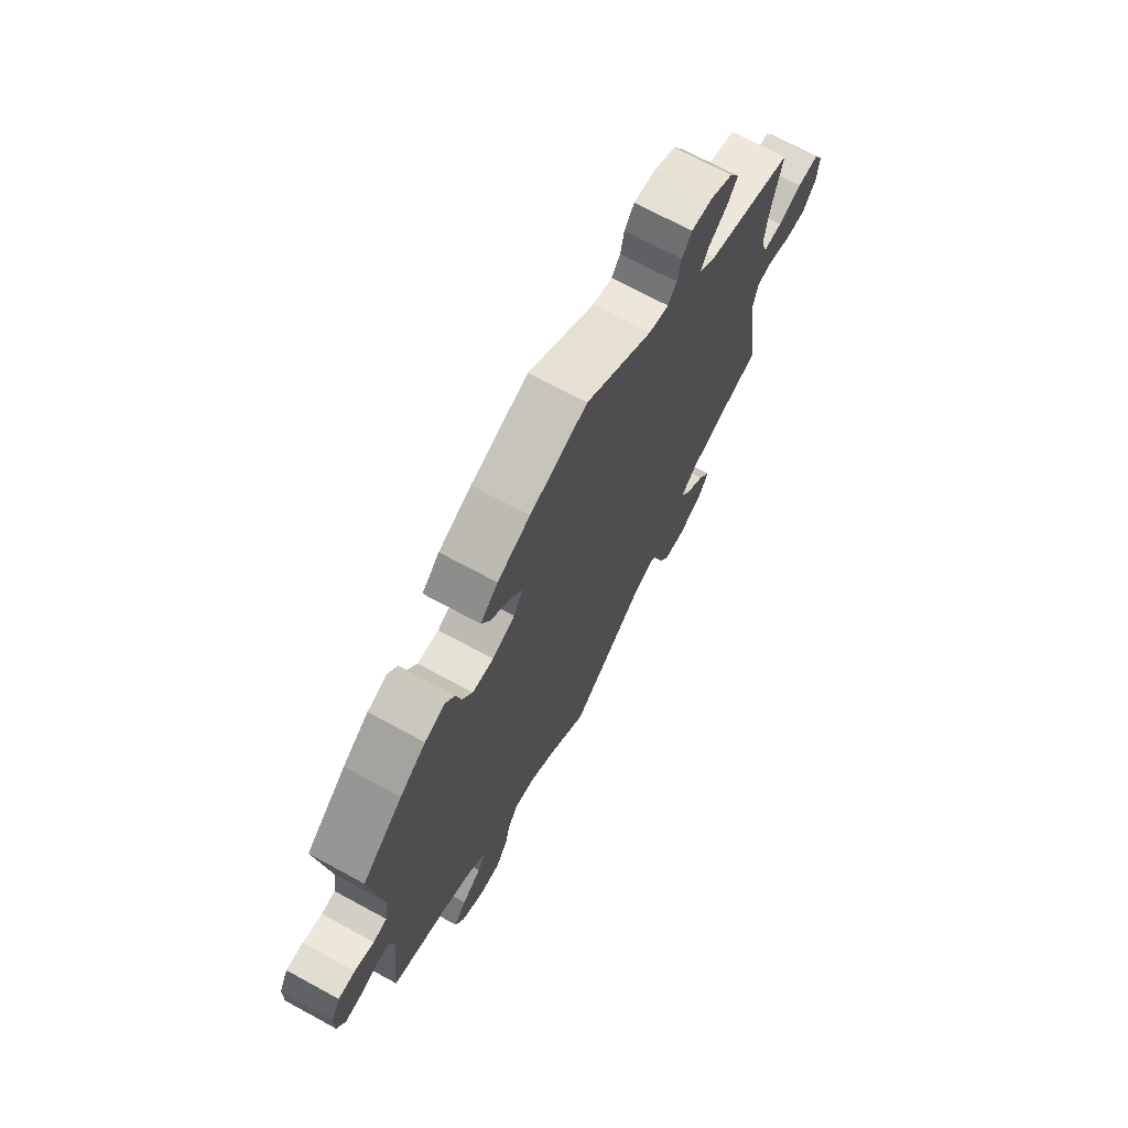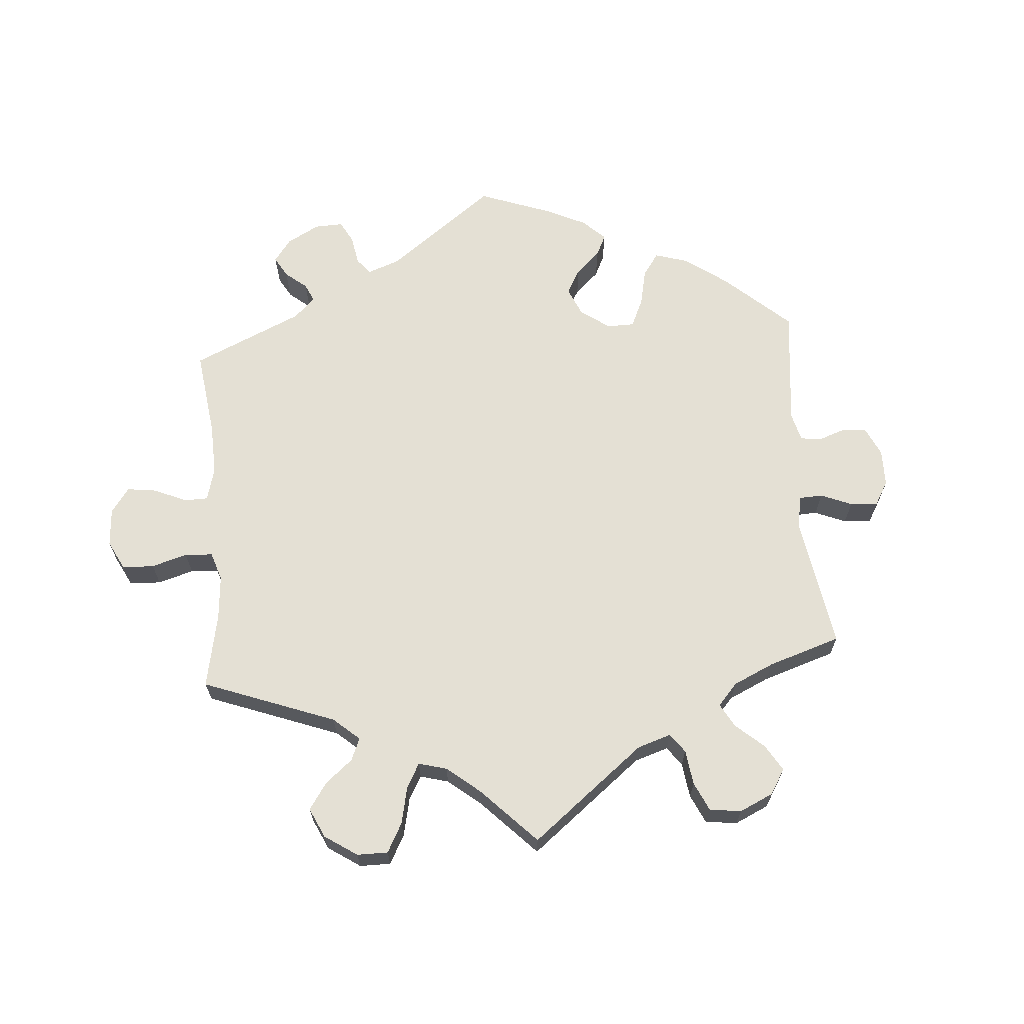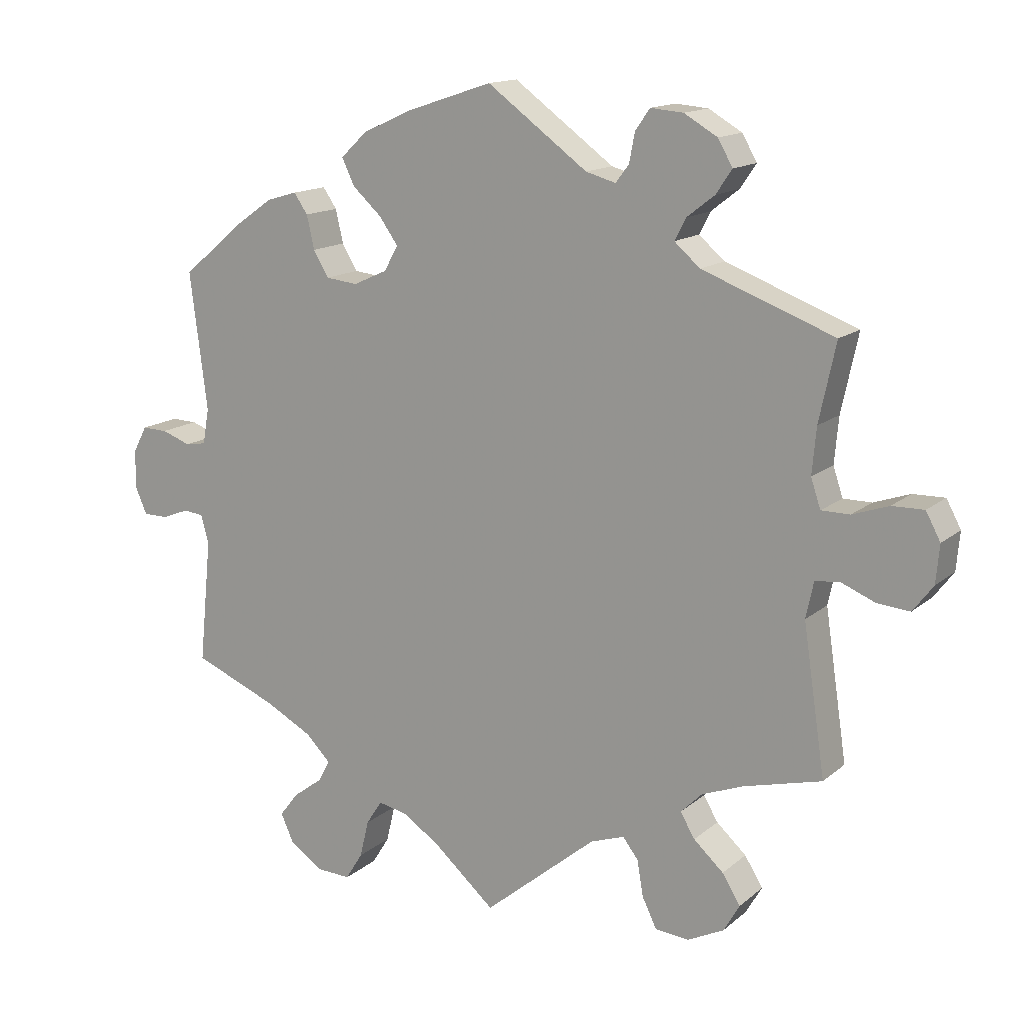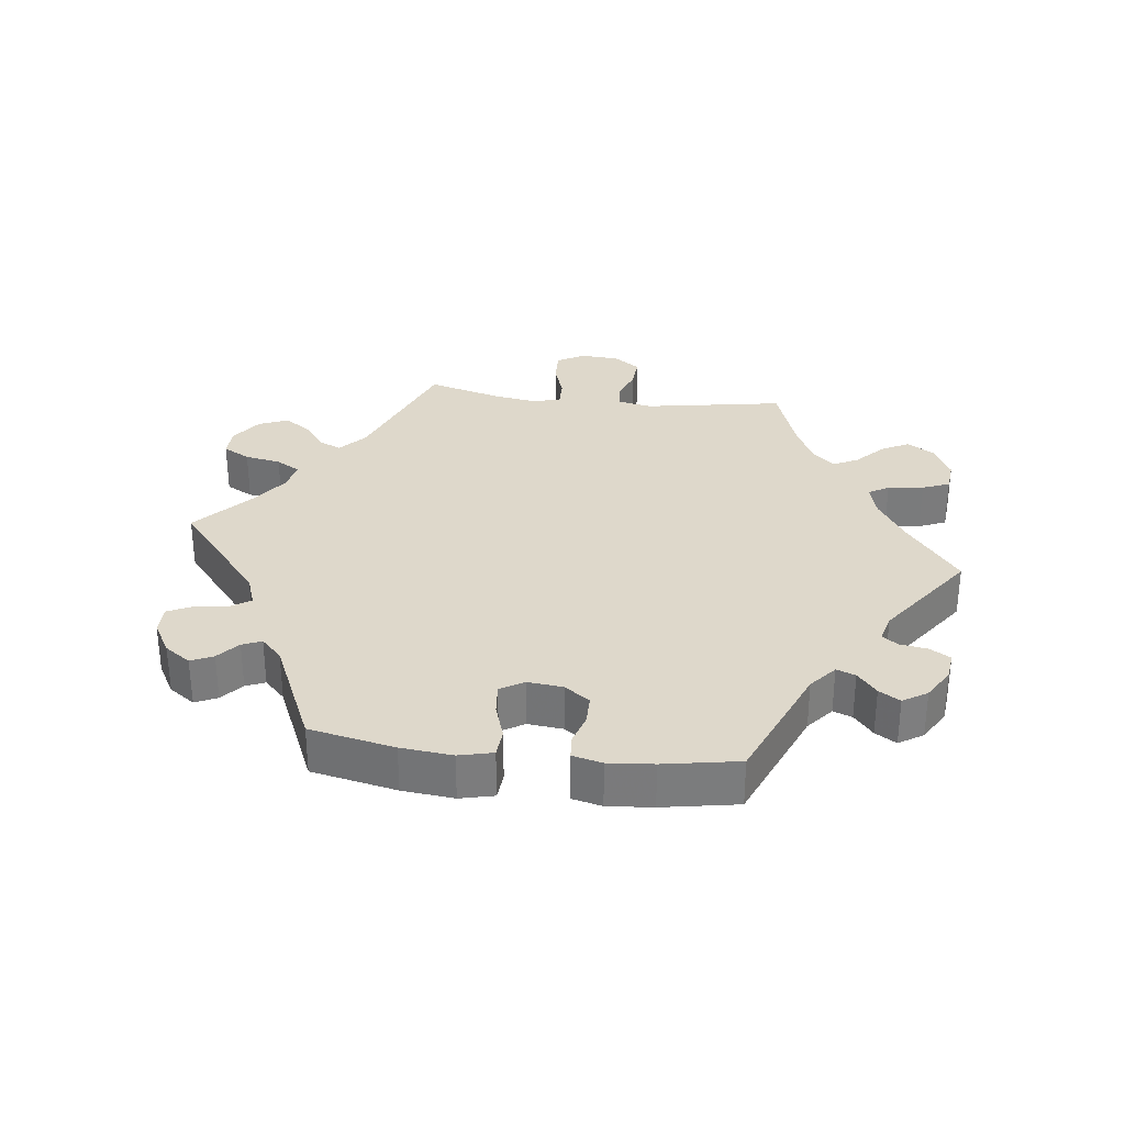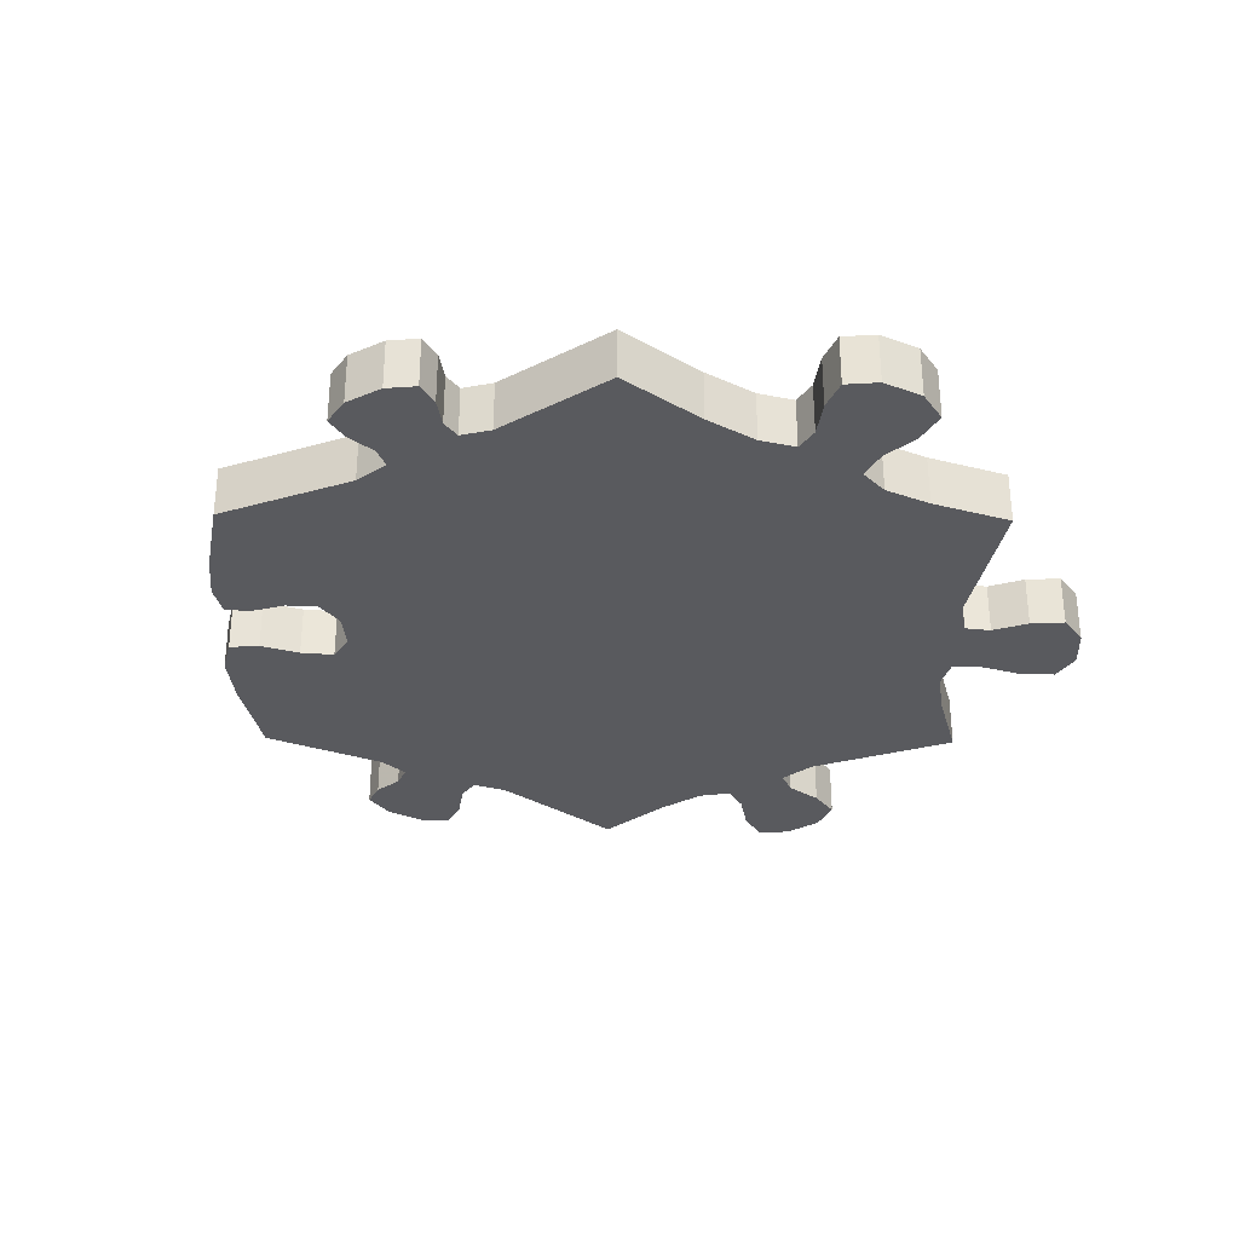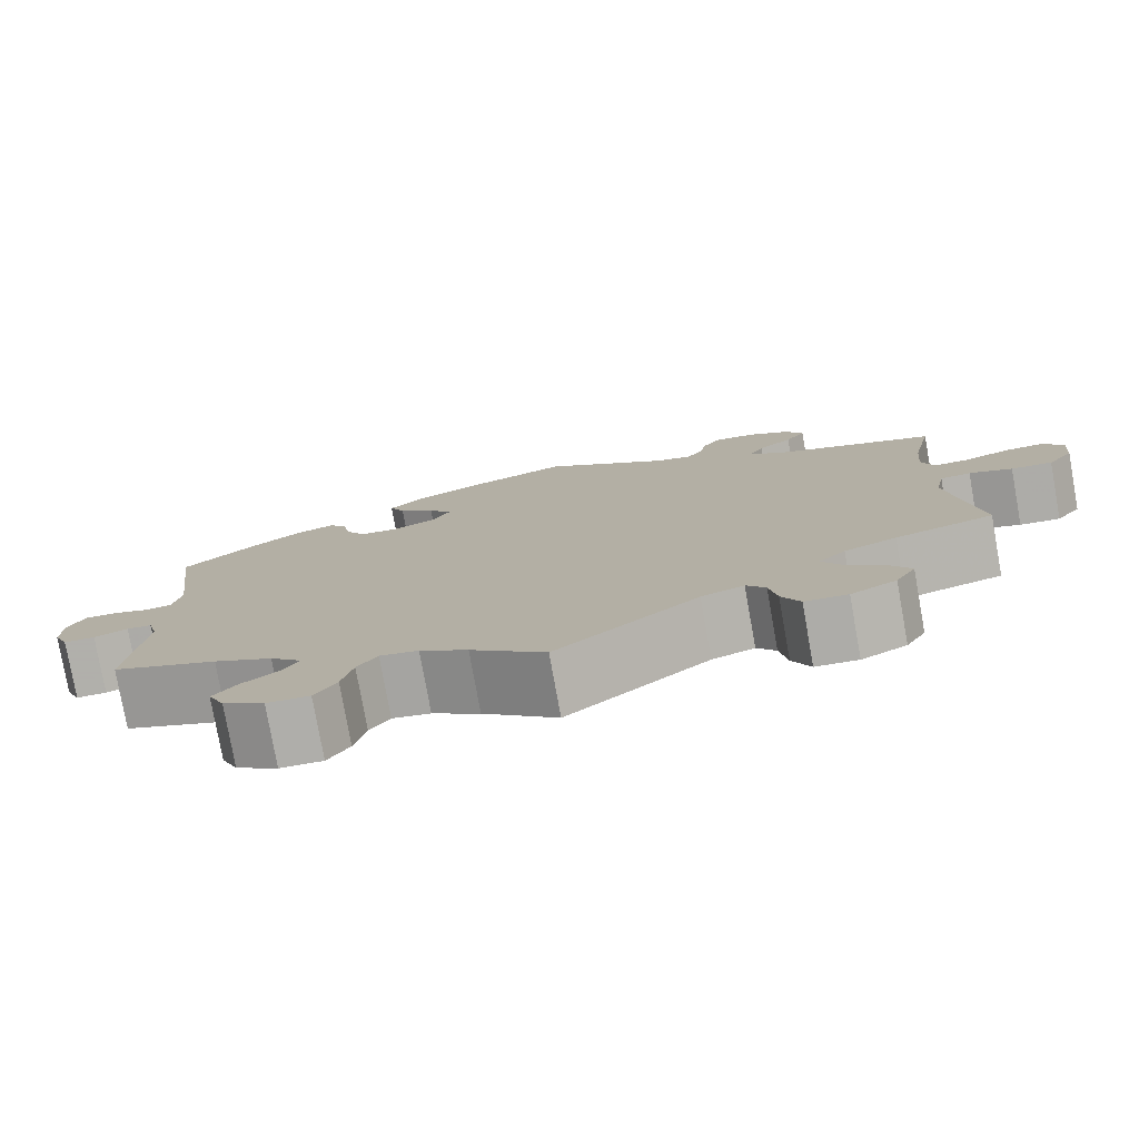
<metadata>
{"format":"obj","ext":"obj","renderer":"f3d","projection":"perspective","resolution":1024,"background":"white","views":[{"elev":70.5,"azim":118.5,"up":"+Z"},{"elev":66.1,"azim":-124.4,"up":"+Y"},{"elev":14.6,"azim":-149.3,"up":"+Z"},{"elev":31.6,"azim":36.9,"up":"+Y"},{"elev":-31.6,"azim":119.2,"up":"+Y"},{"elev":-78.4,"azim":-169.8,"up":"+Z"}]}
</metadata>
<code>
v -0.311 0.07 0.36
v -0.274 0.07 0.392
v -0.29 0.07 0.423
v -0.33 0.07 0.454
v -0.353 0.07 0.488
v -0.332 0.07 0.525
v -0.284 0.07 0.553
v -0.237 0.07 0.557
v -0.216 0.07 0.527
v -0.208 0.07 0.485
v -0.189 0.07 0.46
v -0.146 0.07 0.472
v -0.001 0.07 0.578
v 0.123 0.07 0.537
v 0.194 0.07 0.505
v 0.232 0.07 0.469
v 0.214 0.07 0.431
v 0.172 0.07 0.393
v 0.145 0.07 0.355
v 0.165 0.07 0.319
v 0.214 0.07 0.297
v 0.26 0.07 0.302
v 0.282 0.07 0.339
v 0.293 0.07 0.387
v 0.313 0.07 0.416
v 0.357 0.07 0.403
v 0.413 0.07 0.364
v 0.501 0.07 0.29
v 0.476 0.07 0.092
v 0.485 0.07 0.041
v 0.515 0.07 0.036
v 0.557 0.07 0.051
v 0.594 0.07 0.052
v 0.614 0.07 0.014
v 0.615 0.07 -0.041
v 0.598 0.07 -0.08
v 0.562 0.07 -0.08
v 0.523 0.07 -0.065
v 0.494 0.07 -0.068
v 0.483 0.07 -0.11
v 0.501 0.07 -0.289
v 0.379 0.07 -0.339
v 0.311 0.07 -0.375
v 0.275 0.07 -0.411
v 0.292 0.07 -0.442
v 0.335 0.07 -0.474
v 0.362 0.07 -0.509
v 0.343 0.07 -0.551
v 0.295 0.07 -0.583
v 0.246 0.07 -0.585
v 0.221 0.07 -0.545
v 0.208 0.07 -0.491
v 0.185 0.07 -0.456
v 0.141 0.07 -0.465
v 0.086 0.07 -0.503
v 0 0.07 -0.578
v -0.163 0.07 -0.443
v -0.212 0.07 -0.426
v -0.234 0.07 -0.455
v -0.243 0.07 -0.507
v -0.264 0.07 -0.55
v -0.313 0.07 -0.554
v -0.365 0.07 -0.528
v -0.388 0.07 -0.488
v -0.362 0.07 -0.446
v -0.319 0.07 -0.407
v -0.298 0.07 -0.372
v -0.329 0.07 -0.341
v -0.389 0.07 -0.318
v -0.501 0.07 -0.289
v -0.469 0.07 -0.076
v -0.48 0.07 -0.024
v -0.515 0.07 -0.02
v -0.564 0.07 -0.04
v -0.611 0.07 -0.044
v -0.64 0.07 -0.006
v -0.645 0.07 0.049
v -0.624 0.07 0.088
v -0.578 0.07 0.087
v -0.526 0.07 0.069
v -0.485 0.07 0.069
v -0.471 0.07 0.111
v -0.477 0.07 0.177
v -0.501 0.07 0.289
v -0.311 0 0.36
v -0.274 0 0.392
v -0.29 0 0.423
v -0.33 0 0.454
v -0.353 0 0.488
v -0.332 0 0.525
v -0.284 0 0.553
v -0.237 0 0.557
v -0.216 0 0.527
v -0.208 0 0.485
v -0.189 0 0.46
v -0.146 0 0.472
v -0.001 0 0.578
v 0.123 0 0.537
v 0.194 0 0.505
v 0.232 0 0.469
v 0.214 0 0.431
v 0.172 0 0.393
v 0.145 0 0.355
v 0.165 0 0.319
v 0.214 0 0.297
v 0.26 0 0.302
v 0.282 0 0.339
v 0.293 0 0.387
v 0.313 0 0.416
v 0.357 0 0.403
v 0.413 0 0.364
v 0.501 0 0.29
v 0.476 0 0.092
v 0.485 0 0.041
v 0.515 0 0.036
v 0.557 0 0.051
v 0.594 0 0.052
v 0.614 0 0.014
v 0.615 0 -0.041
v 0.598 0 -0.08
v 0.562 0 -0.08
v 0.523 0 -0.065
v 0.494 0 -0.068
v 0.483 0 -0.11
v 0.501 0 -0.289
v 0.379 0 -0.339
v 0.311 0 -0.375
v 0.275 0 -0.411
v 0.292 0 -0.442
v 0.335 0 -0.474
v 0.362 0 -0.509
v 0.343 0 -0.551
v 0.295 0 -0.583
v 0.246 0 -0.585
v 0.221 0 -0.545
v 0.208 0 -0.491
v 0.185 0 -0.456
v 0.141 0 -0.465
v 0.086 0 -0.503
v 0 0 -0.578
v -0.163 0 -0.443
v -0.212 0 -0.426
v -0.234 0 -0.455
v -0.243 0 -0.507
v -0.264 0 -0.55
v -0.313 0 -0.554
v -0.365 0 -0.528
v -0.388 0 -0.488
v -0.362 0 -0.446
v -0.319 0 -0.407
v -0.298 0 -0.372
v -0.329 0 -0.341
v -0.389 0 -0.318
v -0.501 0 -0.289
v -0.469 0 -0.076
v -0.48 0 -0.024
v -0.515 0 -0.02
v -0.564 0 -0.04
v -0.611 0 -0.044
v -0.64 0 -0.006
v -0.645 0 0.049
v -0.624 0 0.088
v -0.578 0 0.087
v -0.526 0 0.069
v -0.485 0 0.069
v -0.471 0 0.111
v -0.477 0 0.177
v -0.501 0 0.289
f 83 84 1
f 82 83 1 2
f 81 82 2
f 77 78 79 80
f 77 80 81
f 76 77 81
f 73 74 75 76
f 73 76 81
f 72 73 81 2
f 69 70 71
f 68 69 71 72
f 67 68 72 2
f 63 64 65 66
f 63 66 67
f 62 63 67
f 59 60 61 62
f 58 59 62 67
f 57 58 67 2
f 55 56 57 2
f 49 50 51 52
f 49 52 53
f 48 49 53
f 45 46 47 48
f 44 45 48 53
f 43 44 53 54
f 40 41 42
f 39 40 42 43
f 35 36 37 38
f 35 38 39
f 34 35 39
f 31 32 33 34
f 30 31 34 39
f 29 30 39 43
f 23 24 25 26
f 22 23 26 27
f 15 16 17 18
f 15 18 19
f 12 13 14 15
f 11 12 15 19
f 7 8 9 10
f 7 10 11
f 6 7 11
f 3 4 5 6
f 2 3 6 11
f 54 55 2 11
f 22 27 28 29
f 21 22 29 43
f 20 21 43 54
f 11 19 20 54
f 85 168 167
f 86 85 167 166
f 86 166 165
f 164 163 162 161
f 165 164 161
f 165 161 160
f 160 159 158 157
f 165 160 157
f 86 165 157 156
f 155 154 153
f 156 155 153 152
f 86 156 152 151
f 150 149 148 147
f 151 150 147
f 151 147 146
f 146 145 144 143
f 151 146 143 142
f 86 151 142 141
f 86 141 140 139
f 136 135 134 133
f 137 136 133
f 137 133 132
f 132 131 130 129
f 137 132 129 128
f 138 137 128 127
f 126 125 124
f 127 126 124 123
f 122 121 120 119
f 123 122 119
f 123 119 118
f 118 117 116 115
f 123 118 115 114
f 127 123 114 113
f 110 109 108 107
f 111 110 107 106
f 102 101 100 99
f 103 102 99
f 99 98 97 96
f 103 99 96 95
f 94 93 92 91
f 95 94 91
f 95 91 90
f 90 89 88 87
f 95 90 87 86
f 95 86 139 138
f 113 112 111 106
f 127 113 106 105
f 138 127 105 104
f 138 104 103 95
f 1 85 86 2
f 2 86 87 3
f 3 87 88 4
f 4 88 89 5
f 5 89 90 6
f 6 90 91 7
f 7 91 92 8
f 8 92 93 9
f 9 93 94 10
f 10 94 95 11
f 11 95 96 12
f 12 96 97 13
f 13 97 98 14
f 14 98 99 15
f 15 99 100 16
f 16 100 101 17
f 17 101 102 18
f 18 102 103 19
f 19 103 104 20
f 20 104 105 21
f 21 105 106 22
f 22 106 107 23
f 23 107 108 24
f 24 108 109 25
f 25 109 110 26
f 26 110 111 27
f 27 111 112 28
f 28 112 113 29
f 29 113 114 30
f 30 114 115 31
f 31 115 116 32
f 32 116 117 33
f 33 117 118 34
f 34 118 119 35
f 35 119 120 36
f 36 120 121 37
f 37 121 122 38
f 38 122 123 39
f 39 123 124 40
f 40 124 125 41
f 41 125 126 42
f 42 126 127 43
f 43 127 128 44
f 44 128 129 45
f 45 129 130 46
f 46 130 131 47
f 47 131 132 48
f 48 132 133 49
f 49 133 134 50
f 50 134 135 51
f 51 135 136 52
f 52 136 137 53
f 53 137 138 54
f 54 138 139 55
f 55 139 140 56
f 56 140 141 57
f 57 141 142 58
f 58 142 143 59
f 59 143 144 60
f 60 144 145 61
f 61 145 146 62
f 62 146 147 63
f 63 147 148 64
f 64 148 149 65
f 65 149 150 66
f 66 150 151 67
f 67 151 152 68
f 68 152 153 69
f 69 153 154 70
f 70 154 155 71
f 71 155 156 72
f 72 156 157 73
f 73 157 158 74
f 74 158 159 75
f 75 159 160 76
f 76 160 161 77
f 77 161 162 78
f 78 162 163 79
f 79 163 164 80
f 80 164 165 81
f 81 165 166 82
f 82 166 167 83
f 83 167 168 84
f 84 168 85 1

</code>
